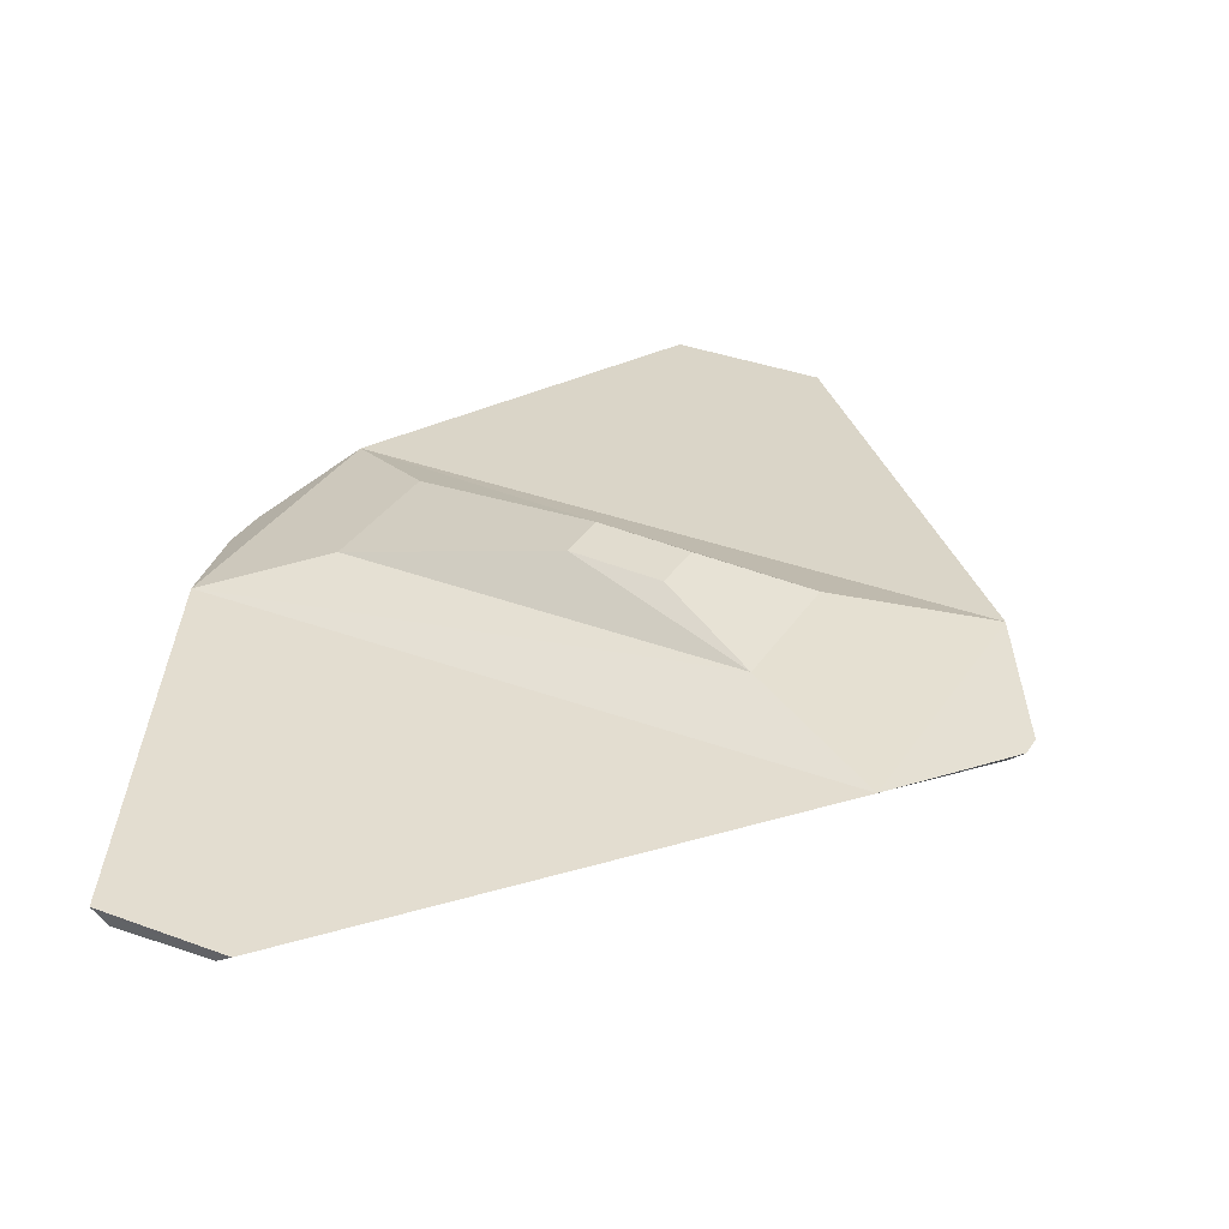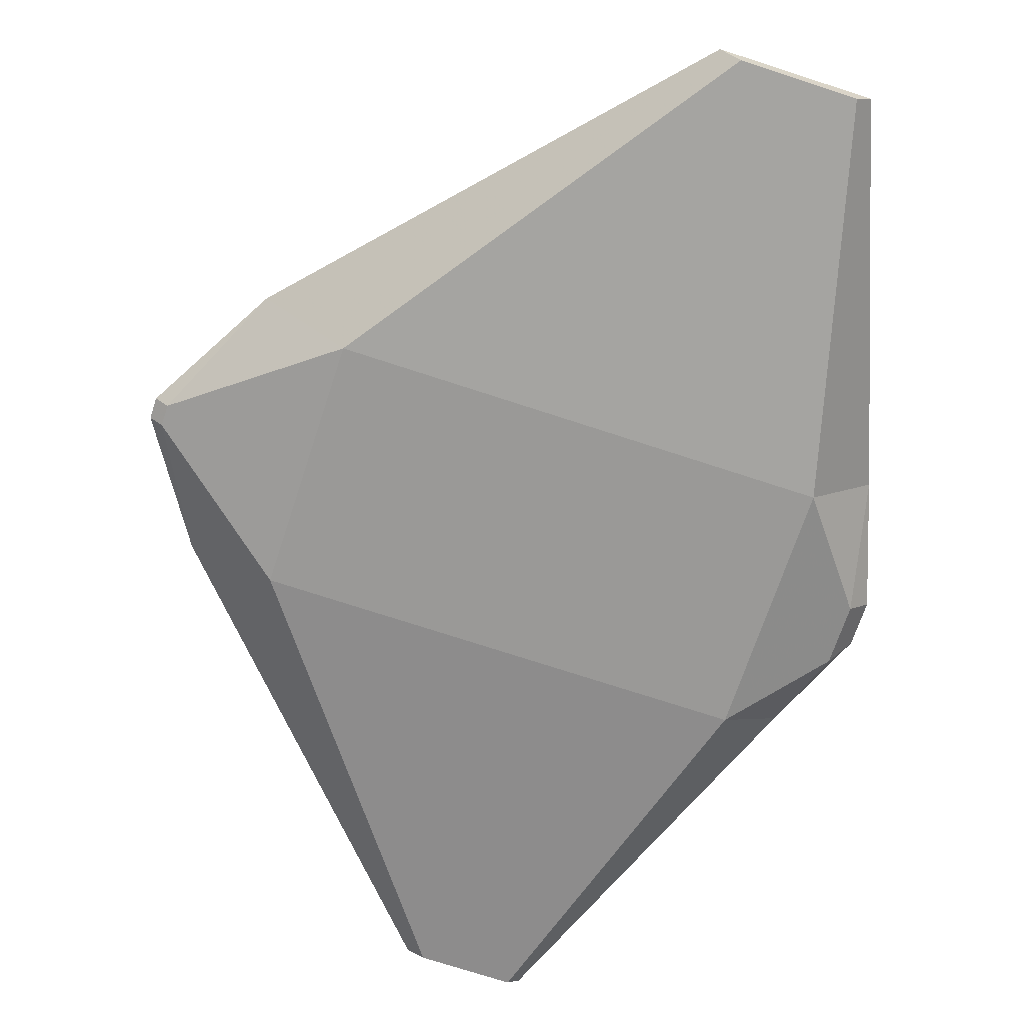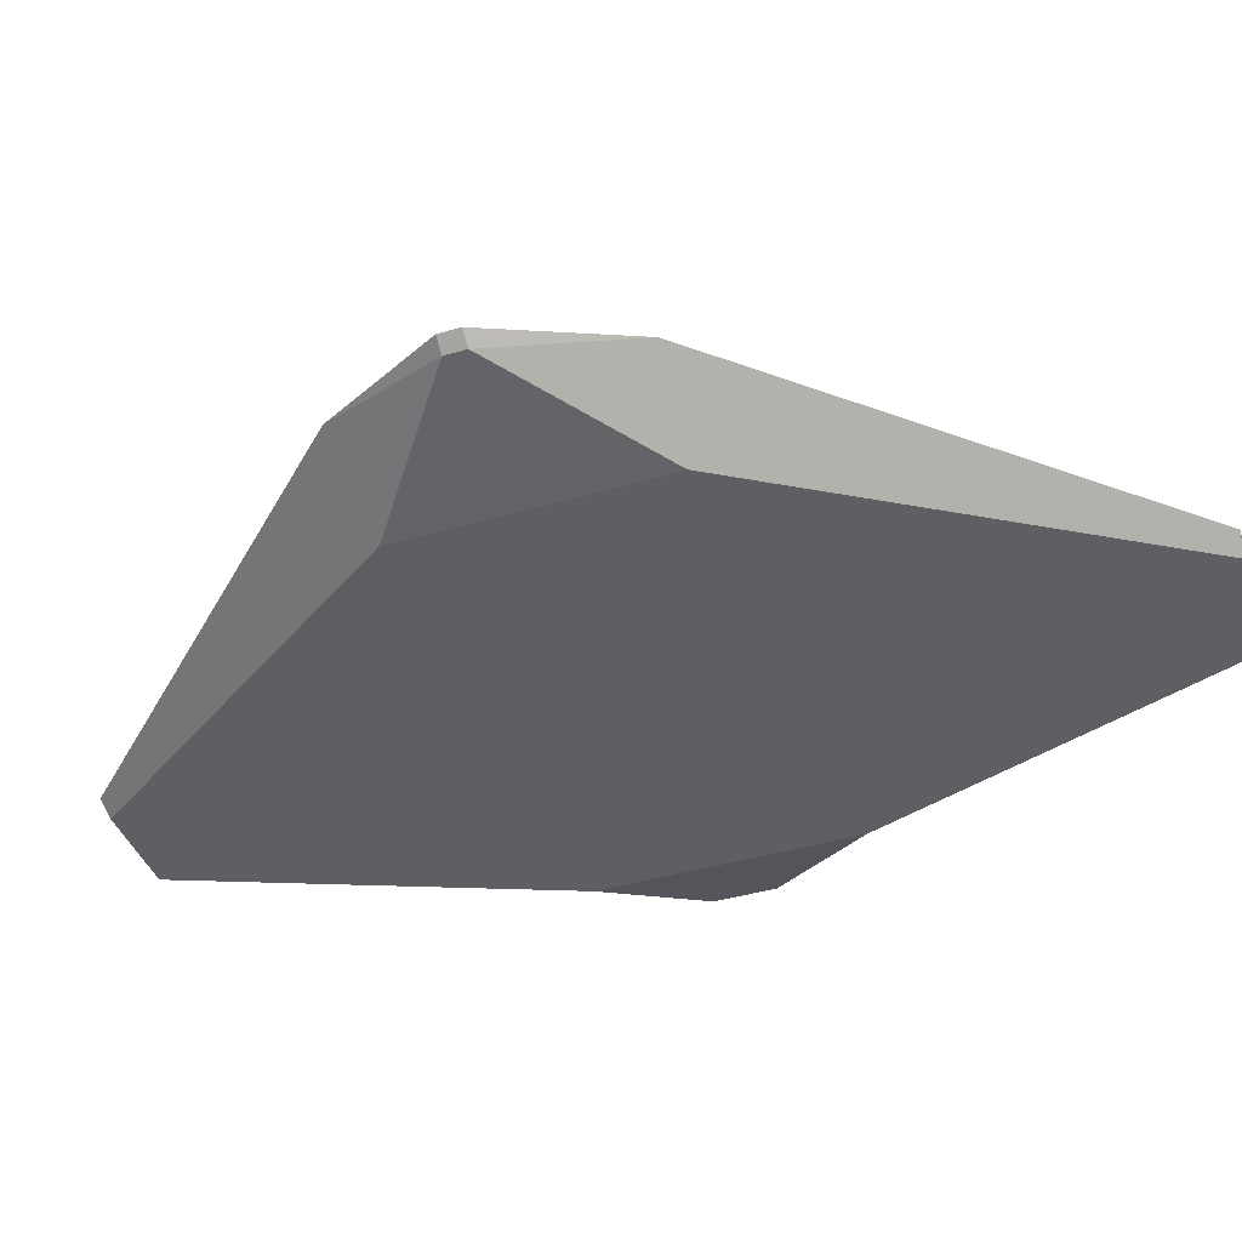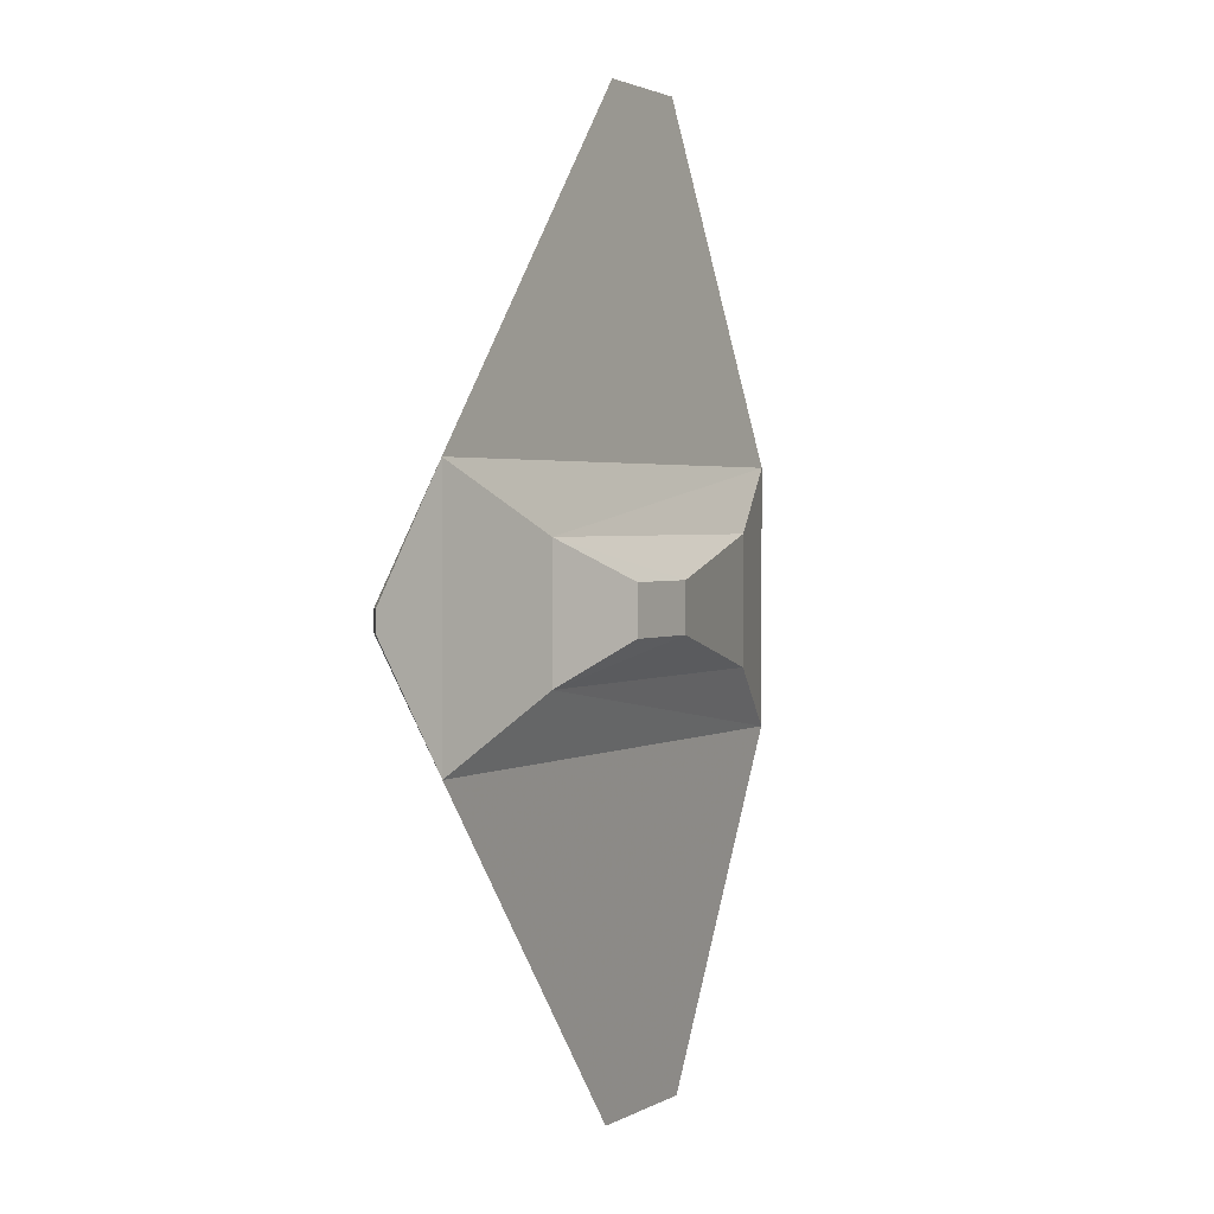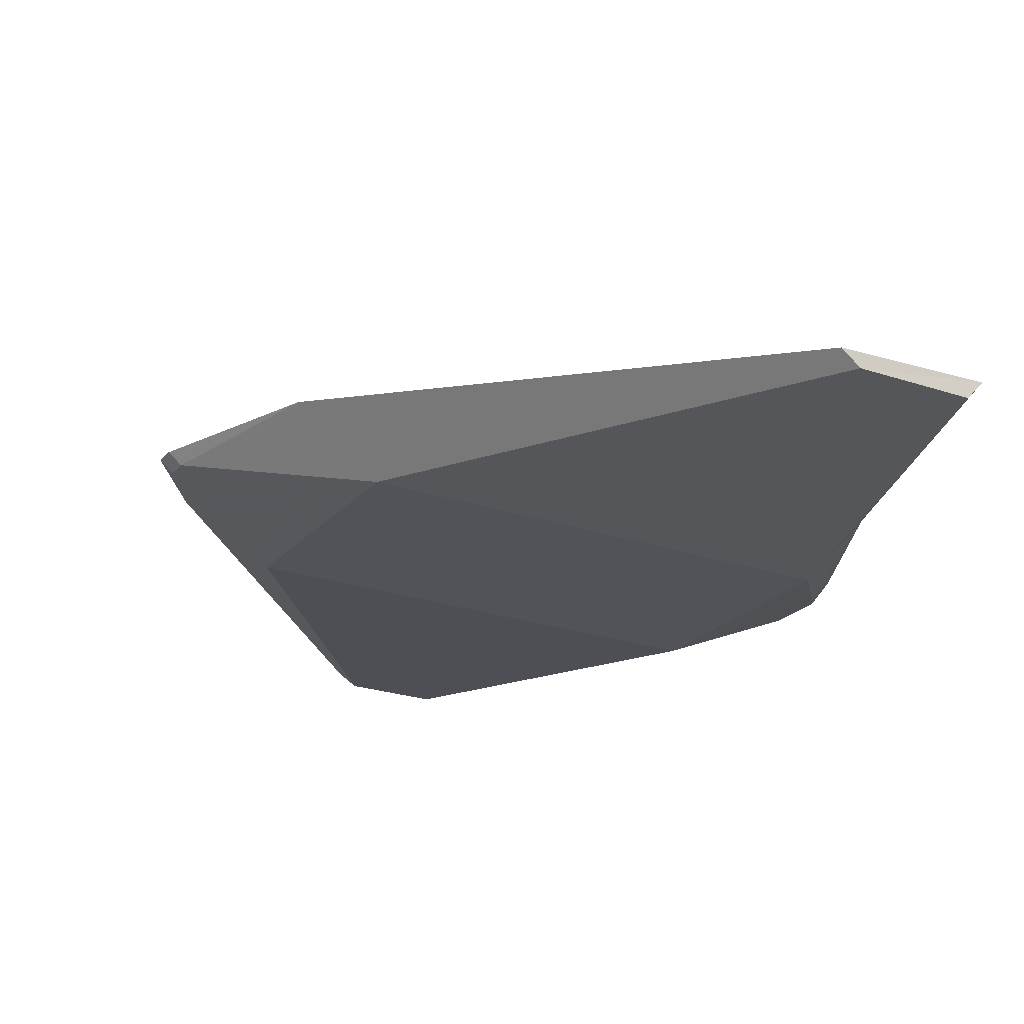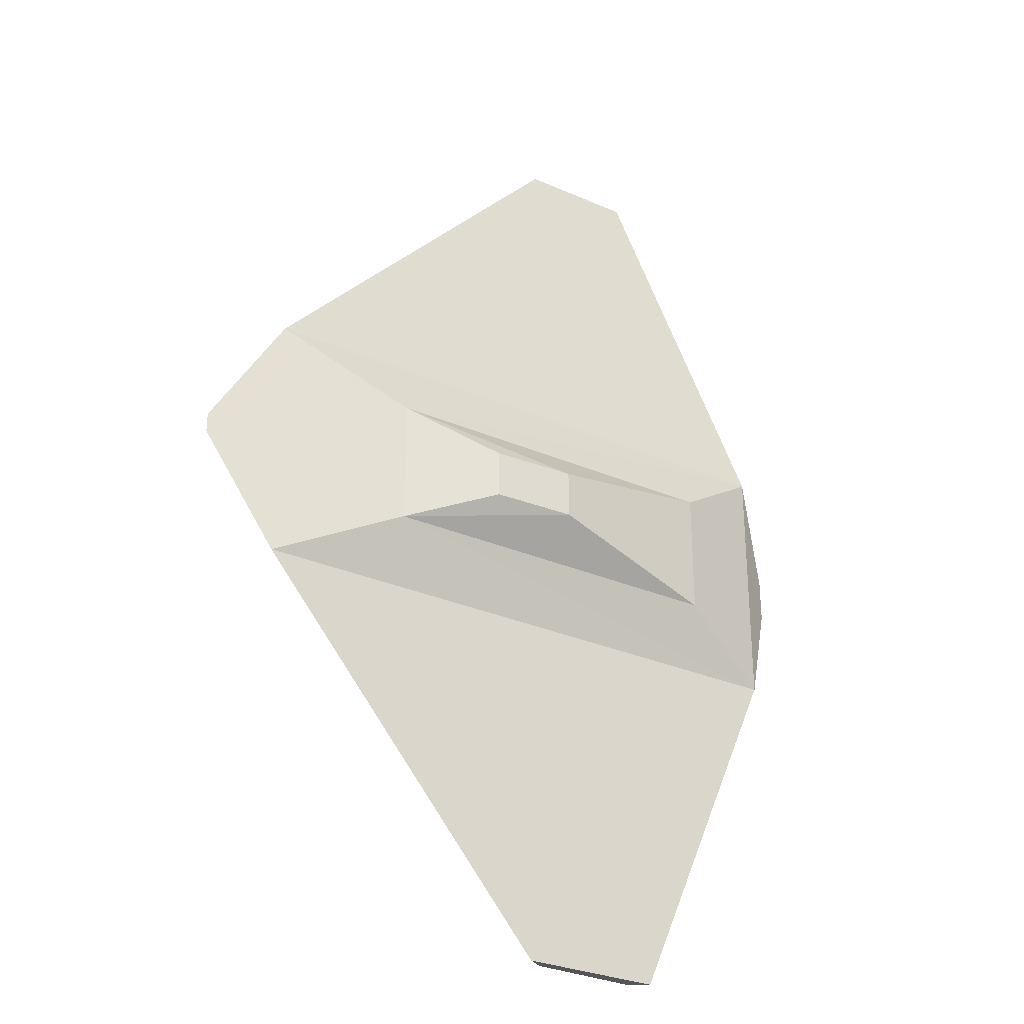
<metadata>
{"format":"obj","ext":"obj","renderer":"f3d","projection":"perspective","resolution":1024,"background":"white","views":[{"elev":32.4,"azim":27.3,"up":"+Y"},{"elev":-68.8,"azim":161.9,"up":"+Y"},{"elev":-40.3,"azim":110.0,"up":"+Y"},{"elev":2.1,"azim":118.4,"up":"+Z"},{"elev":-21.9,"azim":151.2,"up":"+Y"},{"elev":-29.7,"azim":146.8,"up":"+Z"}]}
</metadata>
<code>
v 4.119 -0.4005 -1.916
v 4.119 -0.4005 1.802
v -2.92 -0.5547 1.802
v -2.92 -0.5547 -1.916
v 5.352 0.4691 -2.012
v 5.352 0.4691 2.012
v -3.896 0.5376 2.012
v -3.896 0.5376 -2.012
v -4.462 0.1837 -0.3299
v -4.462 0.1837 0.3299
v -4.14 -0.2163 -0.3299
v -4.14 -0.2163 0.5567
v 6.453 0.2134 0.1555
v 6.453 0.2134 -0.1555
v 6.261 0.05951 0.1555
v 6.261 0.05951 -0.1555
v -2.358 0.9492 -1
v -2.358 0.9492 1
v 3.304 0.8807 1
v 3.304 0.8807 -1
v 1.851 1.376 -0.3818
v 1.851 1.376 0.3818
v 0.5462 1.445 0.3818
v 0.5462 1.445 -0.3818
v -1.546 0.1613 7.444
v 0.2911 0.1477 7.444
v -1.352 -0.05567 7.402
v 0.0462 -0.02505 7.402
v -1.766 0.1394 -7.435
v 0.4405 0.1231 -7.435
v -1.533 -0.1212 -7.412
v 0.1463 -0.08438 -7.412
f 30 32 29
f 32 31 29
f 1 4 32
f 4 31 32
f 8 5 30
f 8 30 29
f 5 1 30
f 1 32 30
f 4 8 29
f 4 29 31
f 28 26 25
f 28 25 27
f 3 2 28
f 3 28 27
f 6 7 26
f 7 25 26
f 2 6 26
f 2 26 28
f 7 3 25
f 3 27 25
f 21 24 22
f 24 23 22
f 20 17 24
f 20 24 21
f 17 18 23
f 17 23 24
f 18 19 23
f 19 22 23
f 19 20 21
f 19 21 22
f 6 5 20
f 6 20 19
f 7 6 19
f 7 19 18
f 8 7 18
f 8 18 17
f 5 8 20
f 8 17 20
f 16 14 13
f 16 13 15
f 2 1 16
f 2 16 15
f 5 6 13
f 5 13 14
f 6 2 15
f 6 15 13
f 1 5 16
f 5 14 16
f 12 10 11
f 10 9 11
f 4 3 11
f 3 12 11
f 7 8 10
f 8 9 10
f 3 7 12
f 7 10 12
f 8 4 11
f 8 11 9
f 1 2 4
f 2 3 4

</code>
